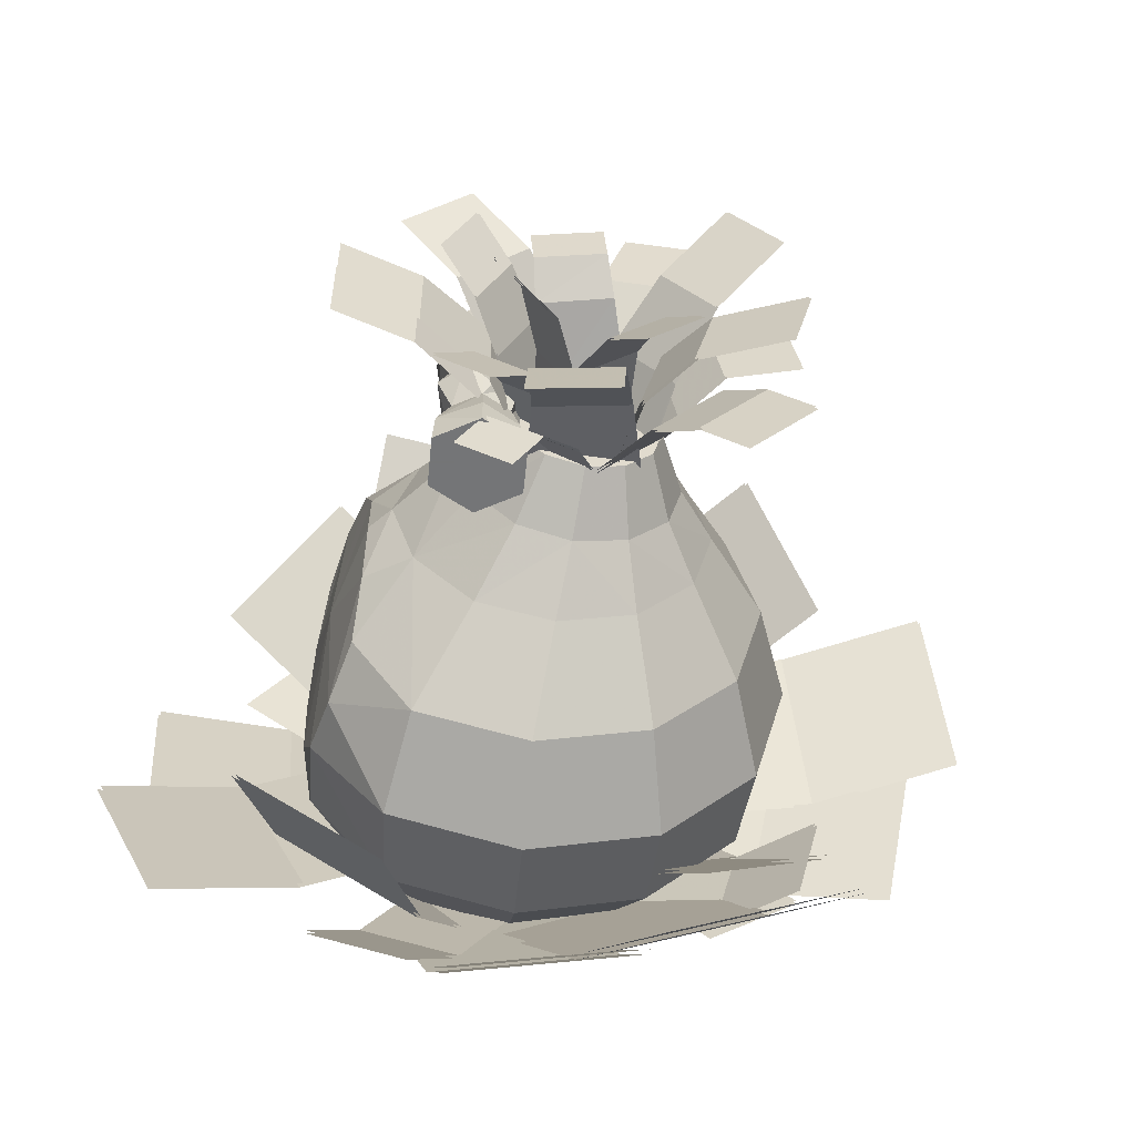
<metadata>
{"format":"obj","ext":"obj","renderer":"f3d","projection":"perspective","resolution":1024,"background":"white","views":[{"elev":-56.4,"azim":-5.7,"up":"+Y"}]}
</metadata>
<code>
g zhanchang_fuben_376_shuiguo_04_b
v 71.31 44.19 7.33
v 94.62 58.58 38.83
v 109.3 -0.000434 38.83
v 82.38 -0.000326 7.33
v 41.04 76.54 7.33
v 54.5 101.5 38.83
v -0.3038 88.38 7.33
v -0.3037 117.2 38.83
v -41.65 76.54 7.33
v -55.11 101.5 38.83
v -71.91 44.19 7.33
v -89.5 53.49 38.83
v -82.99 0.00033 7.33
v -95.19 0.000376 49.15
v 98.44 60.93 76.52
v 113.7 -0.000453 76.52
v 56.71 105.5 76.52
v -0.3037 121.9 76.52
v -57.32 105.5 76.52
v -90.56 59.79 72.11
v 63.03 35.55 154.4
v 71.94 -0.000291 154.4
v 98.11 -0.000393 119
v 84.92 52.59 119
v 38.68 61.58 154.4
v 48.9 91.09 119
v 5.415 71.11 154.4
v -0.3038 105.2 119
v -27.85 61.58 154.4
v -49.51 91.09 119
v 50.05 25 177.1
v 56.3 -0.000228 176.7
v 32.96 43.31 178.3
v 9.62 50.01 179.9
v -13.72 43.31 181.5
v -53.87 35.55 156
v -31.53 25 183.5
v -64.4 0.00025 156
v -39.51 0.000153 184.8
v -73.81 29.84 140.1
v -76.86 55.64 125.3
v -94.19 37.24 54.87
v -83.99 64.72 99.79
v -94.19 37.24 54.87
v -87.61 0.000345 100.2
v -83.99 64.72 99.79
v -90.56 59.79 72.11
v -74.08 0.000289 145.6
v 71.3 -44.19 7.33
v 94.62 -58.58 38.83
v 41.04 -76.54 7.33
v 54.5 -101.5 38.83
v -0.3045 -88.38 7.33
v -0.3046 -117.2 38.83
v -41.65 -76.54 7.33
v -55.11 -101.5 38.83
v -71.91 -44.19 7.33
v -89.51 -53.49 38.83
v 98.44 -60.94 76.52
v 56.71 -105.5 76.52
v -0.3047 -121.9 76.52
v -57.32 -105.5 76.52
v -90.56 -59.79 72.11
v 63.03 -35.55 154.4
v 84.92 -52.59 119
v 38.68 -61.58 154.4
v 48.9 -91.09 119
v 5.414 -71.11 154.4
v -0.3046 -105.2 119
v -27.85 -61.58 154.4
v -49.51 -91.09 119
v 50.05 -25 177.1
v 32.96 -43.31 178.3
v 9.62 -50.01 179.9
v -13.72 -43.31 181.5
v -53.87 -35.55 156
v -31.53 -25 183.5
v -74.48 -29.84 140.1
v -76.19 -55.64 125.3
v -94.19 -37.23 54.87
v -83.99 -64.72 99.79
v -90.56 -59.79 72.11
v -83.99 -64.72 99.79
v -94.19 -37.23 54.87
v -76.86 55.64 125.3
v -73.81 29.84 140.1
v -74.48 -29.84 140.1
v -76.19 -55.64 125.3
v -95.19 0.000376 49.15
v -74.08 0.000289 145.6
v 40.6 17.52 204.6
v 44.98 -0.000181 204.3
v 28.63 30.34 205.4
v 12.28 35.03 206.5
v -4.069 30.34 207.6
v -16.04 17.52 208.5
v -20.42 7.9e-05 208.8
v 40.6 -17.52 204.6
v 28.63 -30.34 205.4
v 12.28 -35.03 206.5
v -4.069 -30.34 207.6
v -16.04 -17.52 208.5
v 44.98 -0.000181 204.3
v 40.6 17.52 204.6
v 12.28 -5.1e-05 206.5
v 28.63 30.34 205.4
v 12.28 35.03 206.5
v -4.069 30.34 207.6
v -16.04 17.52 208.5
v -20.42 7.9e-05 208.8
v 40.6 -17.52 204.6
v 28.63 -30.34 205.4
v 12.28 -35.03 206.5
v -4.069 -30.34 207.6
v -16.04 -17.52 208.5
v -15.87 0.000248 201.5
v -31.25 0.000303 192.6
v -31.25 14.74 196.3
v -19.06 14.74 203.3
v -15.87 0.000248 219.3
v -19.06 14.74 217.4
v -31.25 14.74 224.5
v -31.25 0.000298 229.5
v -22.92 0.000271 226.5
v -39.41 0.000325 227.5
v -46.63 0.000349 201.5
v -49.92 0.000359 219.3
v -43.44 14.74 217.4
v -43.44 14.74 203.3
v -31.25 0.000303 192.6
v -31.25 48.01 188.2
v -50.48 48.01 199.3
v -50.48 48.01 221.5
v -31.25 48.01 232.6
v -31.25 -48 232.6
v -31.25 -48 188.2
v -12.02 -48 199.3
v -12.02 -48 221.5
v -31.25 -14.74 196.3
v -19.06 -14.74 203.3
v -15.54 -31.37 201.3
v -31.25 -31.37 192.2
v -31.25 31.37 192.2
v -15.54 31.37 201.3
v -19.06 -14.74 217.4
v -15.54 -31.37 221
v -15.54 31.37 221.1
v -31.25 -14.74 224.5
v -31.25 -31.37 230.1
v -31.25 31.37 230.2
v -43.44 -14.74 217.4
v -49.5 -31.37 221
v -49.1 31.37 221.1
v -43.44 -14.74 203.3
v -49.5 -31.37 201.3
v -49.1 31.37 201.3
v -50.48 -48 199.3
v -50.48 -48 221.5
v -12.02 48.01 199.3
v -12.02 48.01 221.5
v -31.25 -48 188.2
v -12.02 -48 199.3
v -12.02 -48 221.5
v -31.25 -48 232.6
v -50.48 -48 221.5
v -50.48 -48 199.3
v -12.02 48.01 199.3
v -31.25 48.01 188.2
v -12.02 48.01 221.5
v -31.25 48.01 232.6
v -50.48 48.01 221.5
v -50.48 48.01 199.3
f 1 2 3
f 3 4 1
f 5 6 2
f 2 1 5
f 7 8 6
f 6 5 7
f 9 10 8
f 8 7 9
f 11 12 10
f 10 9 11
f 13 14 12
f 12 11 13
f 15 16 3
f 3 2 15
f 17 15 2
f 2 6 17
f 18 17 6
f 6 8 18
f 19 18 8
f 8 10 19
f 20 19 10
f 10 12 20
f 21 22 23
f 23 24 21
f 25 21 24
f 24 26 25
f 27 25 26
f 26 28 27
f 29 27 28
f 28 30 29
f 22 21 31
f 31 32 22
f 21 25 33
f 33 31 21
f 25 27 34
f 34 33 25
f 29 35 34
f 34 27 29
f 36 37 35
f 35 29 36
f 36 38 39
f 39 37 36
f 24 23 16
f 16 15 24
f 26 24 15
f 15 17 26
f 28 26 17
f 17 18 28
f 30 28 18
f 18 19 30
f 40 36 41
f 20 12 42
f 30 19 43
f 43 41 30
f 44 45 46
f 46 47 44
f 19 20 43
f 12 14 42
f 36 29 30
f 30 41 36
f 40 48 38
f 38 36 40
f 49 4 3
f 3 50 49
f 51 49 50
f 50 52 51
f 53 51 52
f 52 54 53
f 55 53 54
f 54 56 55
f 57 55 56
f 56 58 57
f 13 57 58
f 58 14 13
f 59 50 3
f 3 16 59
f 60 52 50
f 50 59 60
f 61 54 52
f 52 60 61
f 62 56 54
f 54 61 62
f 63 58 56
f 56 62 63
f 64 65 23
f 23 22 64
f 66 67 65
f 65 64 66
f 68 69 67
f 67 66 68
f 70 71 69
f 69 68 70
f 72 64 22
f 22 32 72
f 73 66 64
f 64 72 73
f 74 68 66
f 66 73 74
f 70 68 74
f 74 75 70
f 76 70 75
f 75 77 76
f 39 38 76
f 76 77 39
f 65 59 16
f 16 23 65
f 67 60 59
f 59 65 67
f 69 61 60
f 60 67 69
f 71 62 61
f 61 69 71
f 78 79 76
f 63 80 58
f 71 79 81
f 81 62 71
f 82 83 45
f 45 84 82
f 62 81 63
f 58 80 14
f 76 79 71
f 71 70 76
f 78 76 38
f 38 48 78
f 85 46 45
f 45 86 85
f 87 45 83
f 83 88 87
f 45 44 89
f 84 45 89
f 86 45 90
f 45 87 90
f 32 31 91
f 91 92 32
f 31 33 93
f 93 91 31
f 33 34 94
f 94 93 33
f 94 34 35
f 35 95 94
f 95 35 37
f 37 96 95
f 96 37 39
f 39 97 96
f 98 72 32
f 32 92 98
f 99 73 72
f 72 98 99
f 100 74 73
f 73 99 100
f 75 74 100
f 100 101 75
f 77 75 101
f 101 102 77
f 97 39 77
f 77 102 97
f 103 104 105
f 104 106 105
f 106 107 105
f 107 108 105
f 108 109 105
f 109 110 105
f 111 103 105
f 112 111 105
f 113 112 105
f 114 113 105
f 115 114 105
f 110 115 105
f 116 117 118
f 118 119 116
f 120 116 119
f 119 121 120
f 122 123 124
f 122 125 123
f 126 127 128
f 128 129 126
f 130 126 129
f 129 118 130
f 131 132 133
f 133 134 131
f 135 136 137
f 137 138 135
f 139 140 141
f 141 142 139
f 119 118 143
f 143 144 119
f 140 145 146
f 146 141 140
f 121 119 144
f 144 147 121
f 145 148 149
f 149 146 145
f 122 121 147
f 147 150 122
f 148 151 152
f 152 149 148
f 128 122 150
f 150 153 128
f 151 154 155
f 155 152 151
f 129 128 153
f 153 156 129
f 154 139 142
f 142 155 154
f 118 129 156
f 156 143 118
f 140 139 117
f 117 116 140
f 145 140 116
f 116 120 145
f 123 148 124
f 125 148 123
f 154 151 127
f 127 126 154
f 139 154 126
f 126 130 139
f 157 136 135
f 135 158 157
f 159 131 134
f 134 160 159
f 151 148 125
f 125 127 151
f 122 128 127
f 127 125 122
f 121 122 124
f 124 120 121
f 120 124 148
f 148 145 120
f 161 142 141
f 141 162 161
f 162 141 146
f 146 163 162
f 163 146 149
f 149 164 163
f 164 149 152
f 152 165 164
f 165 152 155
f 155 166 165
f 166 155 142
f 142 161 166
f 167 144 143
f 143 168 167
f 169 147 144
f 144 167 169
f 170 150 147
f 147 169 170
f 171 153 150
f 150 170 171
f 172 156 153
f 153 171 172
f 168 143 156
f 156 172 168
g zhanchang_fuben_376_shuiguo_04_b
v -52.14 -81.88 -1.404
v 26.63 -69.55 5.071
v 44.32 -130 32.06
v -34.44 -142.4 25.58
v -27.47 -187.1 66.54
v 51.3 -174.8 73.02
v -52.53 -79.9 -0.7741
v -34.84 -140.4 26.21
v 43.93 -128 32.69
v 26.23 -67.56 5.7
v -27.87 -185.1 67.17
v 50.9 -172.8 73.65
v -76.7 -37.71 -1.902
v -14.36 -88.12 1.383
v -40.05 -123.8 38.37
v -102.4 -73.35 35.09
v -120.3 -92.26 79.15
v -57.94 -142.7 82.44
v -75.48 -36.42 -1.902
v -101.2 -72.06 35.09
v -38.82 -122.5 38.37
v -13.13 -86.83 1.383
v -119.1 -90.97 79.15
v -56.71 -141.4 82.44
v -11.56 -93.24 6.486
v 70.38 -54.14 4.115
v 106.8 -109.8 41.75
v 24.9 -148.9 44.12
v 56.08 -187.2 93.03
v 138 -148.1 90.66
v -12.59 -91.15 7.085
v 23.88 -146.8 44.72
v 105.8 -107.7 42.35
v 69.35 -52.05 4.713
v 55.05 -185.1 93.63
v 137 -146 91.26
v 0.6049 68.97 1.078
v -78.38 78.69 9.071
v -78.16 140.1 39.45
v 0.8257 130.4 31.46
v 7.136 173.1 74.73
v -71.85 182.8 82.73
v 0.4413 66.92 1.598
v 0.662 128.4 31.98
v -78.33 138.1 39.97
v -78.55 76.65 9.591
v 6.972 171 75.25
v -72.02 180.7 83.25
v 12.57 64.96 -2.679
v -36.99 103.2 15.28
v -9.267 137 36.12
v 40.3 98.76 18.16
v 65.78 119.6 44.79
v 16.22 157.8 62.75
v 11.76 63.88 -2.177
v 39.49 97.68 18.66
v -10.08 135.9 36.62
v -37.8 102.1 15.78
v 64.97 118.5 45.29
v 15.41 156.8 63.25
v 39.71 47.72 -7.439
v 6.558 116.2 17.22
v 61.28 143.6 48.11
v 94.43 75.1 23.45
v 137.9 84.88 65.28
v 104.7 153.4 89.94
v 37.95 46.65 -6.937
v 92.67 74.02 23.95
v 59.52 142.5 48.62
v 4.8 115.1 17.73
v 136.1 83.81 65.78
v 102.9 152.3 90.44
v -31.38 88.52 12.52
v -53.52 57.04 2.866
v -84.04 69.53 11.16
v -61.9 101 20.82
v -85.27 110.2 37.78
v -107.4 78.72 28.12
v -30.64 87.9 12.92
v -61.15 100.4 21.22
v -83.29 68.91 11.57
v -52.78 56.42 3.272
v -84.52 109.6 38.18
v -106.7 78.09 28.53
v -43.61 -63.53 -2.909
v -1.535 -90.92 11.39
v -21.89 -129.2 22.54
v -63.97 -101.8 8.239
v -85.52 -128.1 29.05
v -43.44 -155.5 43.35
v -43.11 -62.4 -2.3
v -63.47 -100.6 8.848
v -21.39 -128 23.15
v -1.032 -89.79 12
v -85.01 -127 29.66
v -42.93 -154.3 43.96
v 44.26 -98.82 12.23
v 56.22 -48.22 7.444
v 98.61 -49.97 21.62
v 86.66 -100.6 26.41
v 117.8 -103.4 51.09
v 129.8 -52.8 46.3
v 43.01 -98.5 12.72
v 85.4 -100.2 26.89
v 97.36 -49.65 22.11
v 54.96 -47.9 7.93
v 116.6 -103.1 51.57
v 128.5 -52.48 46.78
v 95.72 -67.72 262
v 78.69 -48.75 257
v 51.3 -74.6 252.2
v 68.33 -93.57 257.2
v 46.31 3.574 201.4
v 11.38 -29.4 195.3
v 34.71 -56.25 238.4
v 63.95 -28.65 243.6
v 96.6 -68.55 261.5
v 69.21 -94.4 256.7
v 52.18 -75.43 251.7
v 79.57 -49.57 256.5
v 64.83 -29.48 243
v 35.59 -57.07 237.9
v 11.6 -29.39 194
v 46.53 3.586 200.1
v 20.3 -80.19 271.5
v 22.17 -52.84 263.7
v -15.48 -52.12 258.9
v -17.36 -79.47 266.7
v 36.85 -22.49 197
v -11.11 -21.54 190.4
v -11.87 -32.9 231.9
v 28.3 -33.7 237.2
v 20.35 -81.38 270.9
v -17.3 -80.66 266.1
v -15.43 -53.31 258.3
v 22.23 -54.03 263.1
v 28.32 -34.99 236.8
v -11.85 -34.18 231.5
v -10.98 -22.3 189.3
v 36.99 -23.25 196
v 95 -6.896 277.2
v 58.92 1.101 259.9
v 50.09 -34.43 259.7
v 86.17 -42.43 276.9
v 41.21 9.593 235.5
v 31.17 -30.79 235.3
v 35.35 14.18 203.8
v 24.08 -31.14 203.5
v 96.24 -7.204 277
v 87.41 -42.74 276.8
v 51.33 -34.74 259.6
v 60.16 0.7933 259.8
v 32.05 -31.01 234.3
v 42.09 9.38 234.6
v 35.88 14.05 202.6
v 24.62 -31.27 202.3
v 65.63 68.54 274.6
v 39.68 46.48 253.6
v 61.34 17.26 256.3
v 87.29 39.31 277.3
v 22.51 34.36 225.2
v 47.13 1.138 228.3
v 12.81 28.04 200.4
v 40.44 -9.233 203.8
v 66.65 69.26 274.3
v 88.31 40.03 277
v 62.35 17.98 256
v 40.69 47.21 253.3
v 47.8 1.536 227.2
v 23.18 34.75 224.2
v 13.18 28.2 199.2
v 40.8 -9.075 202.6
v -69.93 59.69 261
v -44.73 32.92 251.3
v -15.8 57.19 255.1
v -41 83.97 264.9
v -25.85 13.58 220.8
v 7.032 41.17 225.3
v -18.51 4.893 194.7
v 18.39 35.86 199.7
v -70.74 60.7 260.7
v -41.81 84.98 264.6
v -16.62 58.21 254.9
v -45.55 33.93 251
v 6.581 41.88 224.2
v -26.3 14.28 219.8
v -18.69 5.309 193.5
v 18.2 36.28 198.4
v -52.17 18.11 272.9
v -36.88 6.015 257.2
v -23.2 34.4 258.9
v -38.5 46.5 274.6
v -13.12 -10.52 198.3
v 4.317 25.69 200.5
v -11.57 27.75 237.6
v -26.17 -2.552 235.7
v -53.16 18.59 272.8
v -39.49 46.98 274.6
v -24.2 34.89 258.9
v -37.87 6.499 257.1
v -27.16 -2.069 235.7
v -12.57 28.23 237.5
v 3.876 25.96 199.6
v -13.56 -10.25 197.4
v -28.92 -62 260
v -12.53 -42.08 251.2
v -36.3 -22.73 248
v -52.69 -42.65 256.8
v 15.02 -22.54 203.7
v -15.29 2.134 199.6
v -23.25 -8.946 227.8
v 2.117 -29.6 231.2
v -29.57 -62.83 259.8
v -53.34 -43.49 256.6
v -36.95 -23.57 247.7
v -13.18 -42.91 250.9
v 1.468 -30.43 231
v -23.9 -9.781 227.6
v -15.44 1.792 198.6
v 14.88 -22.88 202.7
v 51.11 -35.62 279.8
v 38.35 -14.05 266.2
v 15.32 -34.51 265.5
v 28.09 -56.08 279.2
v 30.14 4.375 240.7
v 3.969 -18.88 239.9
v 30.17 10.85 209.3
v 0.7993 -15.25 208.4
v 51.83 -36.42 279.8
v 28.8 -56.88 279.1
v 16.04 -35.32 265.4
v 39.06 -14.85 266.1
v 4.5 -19.45 239.1
v 30.67 3.804 239.9
v 30.51 10.5 208.3
v 1.139 -15.6 207.4
v -17.49 -25.78 279.4
v -4.313 -19.21 264.2
v -18.76 7.992 263.5
v -31.93 1.429 278.6
v 6.788 -16.67 232.3
v -9.643 14.28 231.4
v -18.43 -26.28 279.5
v -32.87 0.932 278.8
v -19.7 7.496 263.7
v -5.258 -19.71 264.4
v -10.42 13.86 231.1
v 6.009 -17.09 232
v 10.99 -17.76 198.7
v -7.429 16.94 197.7
v -8.041 16.59 196.9
v 10.38 -18.11 197.9
v -18.17 -77.97 231.7
v -6.818 -58.5 232.8
v -30.02 -43.01 231
v -41.37 -62.47 229.9
v 8.088 -42.8 219.1
v -18.28 -25.18 217
v 22.56 -27.58 192.9
v -7.031 -7.813 190.6
v -18.62 -78.71 231.2
v -41.83 -63.21 229.4
v -30.48 -43.75 230.6
v -7.277 -59.24 232.4
v -18.45 -25.54 216.1
v 7.923 -43.15 218.2
v 22.58 -27.66 191.9
v -7.013 -7.901 189.6
v -93.55 -18.2 269.8
v -59.08 -18.2 258.1
v -59.08 18.27 258.1
v -93.55 18.27 269.8
v -29.1 -20.7 234.1
v -29.1 20.76 234.1
v -14.03 -23.23 206.6
v -14.03 23.3 206.6
v -94.74 -18.2 258.9
v -94.74 18.27 258.9
v -60.26 18.27 247.2
v -60.26 -18.2 247.2
v -29.7 20.76 222.6
v -29.7 -20.7 222.6
v -14.22 -23.23 195
v -14.22 23.3 195
v -40.36 72.31 219.6
v -30.64 50.87 219.7
v -5.645 62.41 224.6
v -15.37 83.85 224.5
v -20.48 29.21 207.8
v 7.928 42.32 213.4
v -9.057 9.396 185.9
v 22.82 24.11 192.2
v -40.61 73.08 219.1
v -15.61 84.62 223.9
v -5.89 63.17 224
v -30.89 51.63 219.2
v 7.97 42.63 212.5
v -20.44 29.51 206.9
v -8.873 9.403 185
v 23.01 24.12 191.2
v -15.75 61.36 259.1
v -14.27 40.48 259.7
v 16.24 42.89 263.2
v 14.77 63.77 262.6
v -7.672 13.33 201
v 31.07 16.41 206.9
v 20.37 30.34 249.4
v -12.11 27.71 244.9
v -15.77 62.34 258.7
v 14.75 64.74 262.2
v 16.22 43.87 262.7
v -14.29 41.46 259.2
v -12.17 28.77 244.7
v 20.31 31.41 249.2
v 31.16 16.98 206
v -7.578 13.89 200.1
v 27.14 98.48 241.4
v 16.47 67.7 238.2
v 45.03 56.94 242.4
v 55.71 87.71 245.6
v 6.684 43.33 220.1
v 39.15 31.1 224.8
v 2.879 29.02 197.1
v 39.32 15.29 202.4
v 27.54 99.33 240.9
v 56.11 88.56 245.1
v 45.43 57.79 241.8
v 16.87 68.55 237.7
v 39.42 31.41 223.8
v 6.948 43.64 219.1
v 3.025 28.99 196
v 39.46 15.26 201.4
v 94.94 33.18 236.4
v 63.37 27.69 232.2
v 67.33 0.04025 233.4
v 98.89 5.532 237.7
v 45.56 26.69 214
v 50.06 -4.739 215.4
v 33.44 26.14 196.9
v 38.49 -9.121 198.4
v 95.83 33.29 236
v 99.79 5.642 237.3
v 68.22 0.1498 233
v 64.26 27.8 231.8
v 50.5 -4.715 214.5
v 46 26.71 213.1
v 33.57 26.12 195.9
v 38.62 -9.146 197.5
v -39.51 60.69 10.02
v -34.43 -18.44 20.48
v -100.1 -34.53 9.352
v -105.2 44.6 -1.113
v -165.3 38.67 8.292
v -160.2 -40.46 18.76
v -38.2 61.03 11.64
v -103.9 44.94 0.5126
v -98.8 -34.2 10.98
v -33.11 -18.11 22.11
v -164 39.01 9.918
v -158.9 -40.13 20.38
v -1.864 83.96 34.44
v -47.04 23.1 8.087
v -96.61 49.57 19.92
v -51.44 110.4 46.27
v -91.11 128.6 73.05
v -136.3 67.71 46.69
v -0.8194 82.69 35.12
v -50.39 109.2 46.95
v -95.57 48.31 20.6
v -46 21.83 8.766
v -90.06 127.3 73.73
v -135.2 66.45 47.37
v -54.18 20.42 9.466
v -21.96 -62.62 27.21
v -89.87 -97.68 27.22
v -122.1 -14.65 9.476
v -181.6 -45.01 28.56
v -149.4 -128 46.3
v -52.74 21.38 11.14
v -120.7 -13.69 11.15
v -88.43 -96.72 28.89
v -20.52 -61.66 28.88
v -180.2 -44.05 30.23
v -148 -127.1 47.97
v -23.55 51.65 18.67
v -55.16 10.3 14.61
v -92.79 31.69 3.323
v -61.18 73.04 7.378
v -94.15 95.21 10.74
v -125.8 53.86 6.687
v -22.95 51.11 19.79
v -60.58 72.5 8.5
v -92.19 31.15 4.445
v -54.56 9.756 15.74
v -93.55 94.67 11.86
v -125.2 53.32 7.809
v 42.59 -35.39 1.849
v 56.73 42.63 12.31
v 124.4 42.41 1.184
v 110.2 -35.61 -9.282
v 169.9 -44.34 0.123
v 184.1 33.69 10.59
v 41.23 -35.4 3.475
v 108.9 -35.62 -7.656
v 123 42.41 2.81
v 55.37 42.63 13.94
v 168.6 -44.35 1.749
v 182.7 33.68 12.21
v 0.4436 -48.89 26.27
v 58.96 -0.7216 -0.0821
v 100.7 -38.37 11.75
v 42.17 -86.54 38.1
v 76.3 -113.7 64.88
v 134.8 -65.53 38.52
v -0.2656 -47.41 26.95
v 41.46 -85.06 38.78
v 99.98 -36.89 12.43
v 58.25 0.7584 0.5969
v 75.59 -112.2 65.56
v 134.1 -64.05 39.2
v 66.54 0.1579 1.298
v 55.28 88.51 19.04
v 129.6 106.2 19.05
v 140.9 17.82 1.308
v 206 32.94 20.39
v 194.7 121.3 38.13
v 64.91 -0.4268 2.971
v 139.3 17.23 2.981
v 128 105.6 20.72
v 53.65 87.93 20.71
v 204.4 32.35 22.06
v 193.1 120.7 39.8
v 29.28 -22.76 10.5
v 69.93 9.746 6.445
v 101.3 -20.09 -4.846
v 60.64 -52.6 -0.7909
v 87.29 -82.07 2.573
v 127.9 -49.55 -1.482
v 28.83 -22.09 11.62
v 60.19 -51.93 0.3313
v 100.8 -19.42 -3.724
v 69.47 10.42 7.568
v 86.84 -81.4 3.695
v 127.5 -48.88 -0.3598
f 173 174 175
f 175 176 173
f 177 176 175
f 175 178 177
f 179 180 181
f 181 182 179
f 183 184 181
f 181 180 183
f 185 186 187
f 187 188 185
f 189 188 187
f 187 190 189
f 191 192 193
f 193 194 191
f 195 196 193
f 193 192 195
f 197 198 199
f 199 200 197
f 201 200 199
f 199 202 201
f 203 204 205
f 205 206 203
f 207 208 205
f 205 204 207
f 209 210 211
f 211 212 209
f 213 212 211
f 211 214 213
f 215 216 217
f 217 218 215
f 219 220 217
f 217 216 219
f 221 222 223
f 223 224 221
f 225 224 223
f 223 226 225
f 227 228 229
f 229 230 227
f 231 232 229
f 229 228 231
f 233 234 235
f 235 236 233
f 237 236 235
f 235 238 237
f 239 240 241
f 241 242 239
f 243 244 241
f 241 240 243
f 245 246 247
f 247 248 245
f 249 248 247
f 247 250 249
f 251 252 253
f 253 254 251
f 255 256 253
f 253 252 255
f 257 258 259
f 259 260 257
f 261 260 259
f 259 262 261
f 263 264 265
f 265 266 263
f 267 268 265
f 265 264 267
f 269 270 271
f 271 272 269
f 273 272 271
f 271 274 273
f 275 276 277
f 277 278 275
f 279 280 277
f 277 276 279
f 281 282 283
f 283 284 281
f 285 286 287
f 287 288 285
f 288 287 283
f 283 282 288
f 289 290 291
f 291 292 289
f 293 294 295
f 295 296 293
f 293 292 291
f 291 294 293
f 297 298 299
f 299 300 297
f 301 302 303
f 303 304 301
f 304 303 299
f 299 298 304
f 305 306 307
f 307 308 305
f 309 310 311
f 311 312 309
f 309 308 307
f 307 310 309
f 313 314 315
f 315 316 313
f 317 318 315
f 315 314 317
f 319 320 318
f 318 317 319
f 321 322 323
f 323 324 321
f 324 323 325
f 325 326 324
f 327 326 325
f 325 328 327
f 329 330 331
f 331 332 329
f 333 334 331
f 331 330 333
f 335 336 334
f 334 333 335
f 337 338 339
f 339 340 337
f 340 339 341
f 341 342 340
f 343 342 341
f 341 344 343
f 345 346 347
f 347 348 345
f 349 350 347
f 347 346 349
f 351 352 350
f 350 349 351
f 353 354 355
f 355 356 353
f 356 355 357
f 357 358 356
f 359 358 357
f 357 360 359
f 361 362 363
f 363 364 361
f 365 366 367
f 367 368 365
f 368 367 363
f 363 362 368
f 369 370 371
f 371 372 369
f 373 374 375
f 375 376 373
f 373 372 371
f 371 374 373
f 377 378 379
f 379 380 377
f 381 382 383
f 383 384 381
f 384 383 379
f 379 378 384
f 385 386 387
f 387 388 385
f 389 390 391
f 391 392 389
f 389 388 387
f 387 390 389
f 393 394 395
f 395 396 393
f 397 398 395
f 395 394 397
f 399 400 398
f 398 397 399
f 401 402 403
f 403 404 401
f 404 403 405
f 405 406 404
f 407 406 405
f 405 408 407
f 409 410 411
f 411 412 409
f 413 414 411
f 411 410 413
f 415 416 417
f 417 418 415
f 417 419 420
f 420 418 417
f 421 422 414
f 414 413 421
f 423 424 420
f 420 419 423
f 425 426 427
f 427 428 425
f 429 430 427
f 427 426 429
f 431 432 430
f 430 429 431
f 433 434 435
f 435 436 433
f 436 435 437
f 437 438 436
f 439 438 437
f 437 440 439
f 441 442 443
f 443 444 441
f 445 446 443
f 443 442 445
f 447 448 446
f 446 445 447
f 449 450 451
f 451 452 449
f 452 451 453
f 453 454 452
f 455 454 453
f 453 456 455
f 457 458 459
f 459 460 457
f 461 462 459
f 459 458 461
f 463 464 462
f 462 461 463
f 465 466 467
f 467 468 465
f 468 467 469
f 469 470 468
f 471 470 469
f 469 472 471
f 473 474 475
f 475 476 473
f 477 478 479
f 479 480 477
f 480 479 475
f 475 474 480
f 481 482 483
f 483 484 481
f 485 486 487
f 487 488 485
f 485 484 483
f 483 486 485
f 489 490 491
f 491 492 489
f 493 494 491
f 491 490 493
f 495 496 494
f 494 493 495
f 497 498 499
f 499 500 497
f 500 499 501
f 501 502 500
f 503 502 501
f 501 504 503
f 505 506 507
f 507 508 505
f 509 510 507
f 507 506 509
f 511 512 510
f 510 509 511
f 513 514 515
f 515 516 513
f 516 515 517
f 517 518 516
f 519 518 517
f 517 520 519
f 521 522 523
f 523 524 521
f 525 524 523
f 523 526 525
f 527 528 529
f 529 530 527
f 531 532 529
f 529 528 531
f 533 534 535
f 535 536 533
f 537 536 535
f 535 538 537
f 539 540 541
f 541 542 539
f 543 544 541
f 541 540 543
f 545 546 547
f 547 548 545
f 549 548 547
f 547 550 549
f 551 552 553
f 553 554 551
f 555 556 553
f 553 552 555
f 557 558 559
f 559 560 557
f 561 560 559
f 559 562 561
f 563 564 565
f 565 566 563
f 567 568 565
f 565 564 567
f 569 570 571
f 571 572 569
f 573 572 571
f 571 574 573
f 575 576 577
f 577 578 575
f 579 580 577
f 577 576 579
f 581 582 583
f 583 584 581
f 585 584 583
f 583 586 585
f 587 588 589
f 589 590 587
f 591 592 589
f 589 588 591
f 593 594 595
f 595 596 593
f 597 596 595
f 595 598 597
f 599 600 601
f 601 602 599
f 603 604 601
f 601 600 603
f 605 606 607
f 607 608 605
f 609 608 607
f 607 610 609
f 611 612 613
f 613 614 611
f 615 616 613
f 613 612 615

</code>
